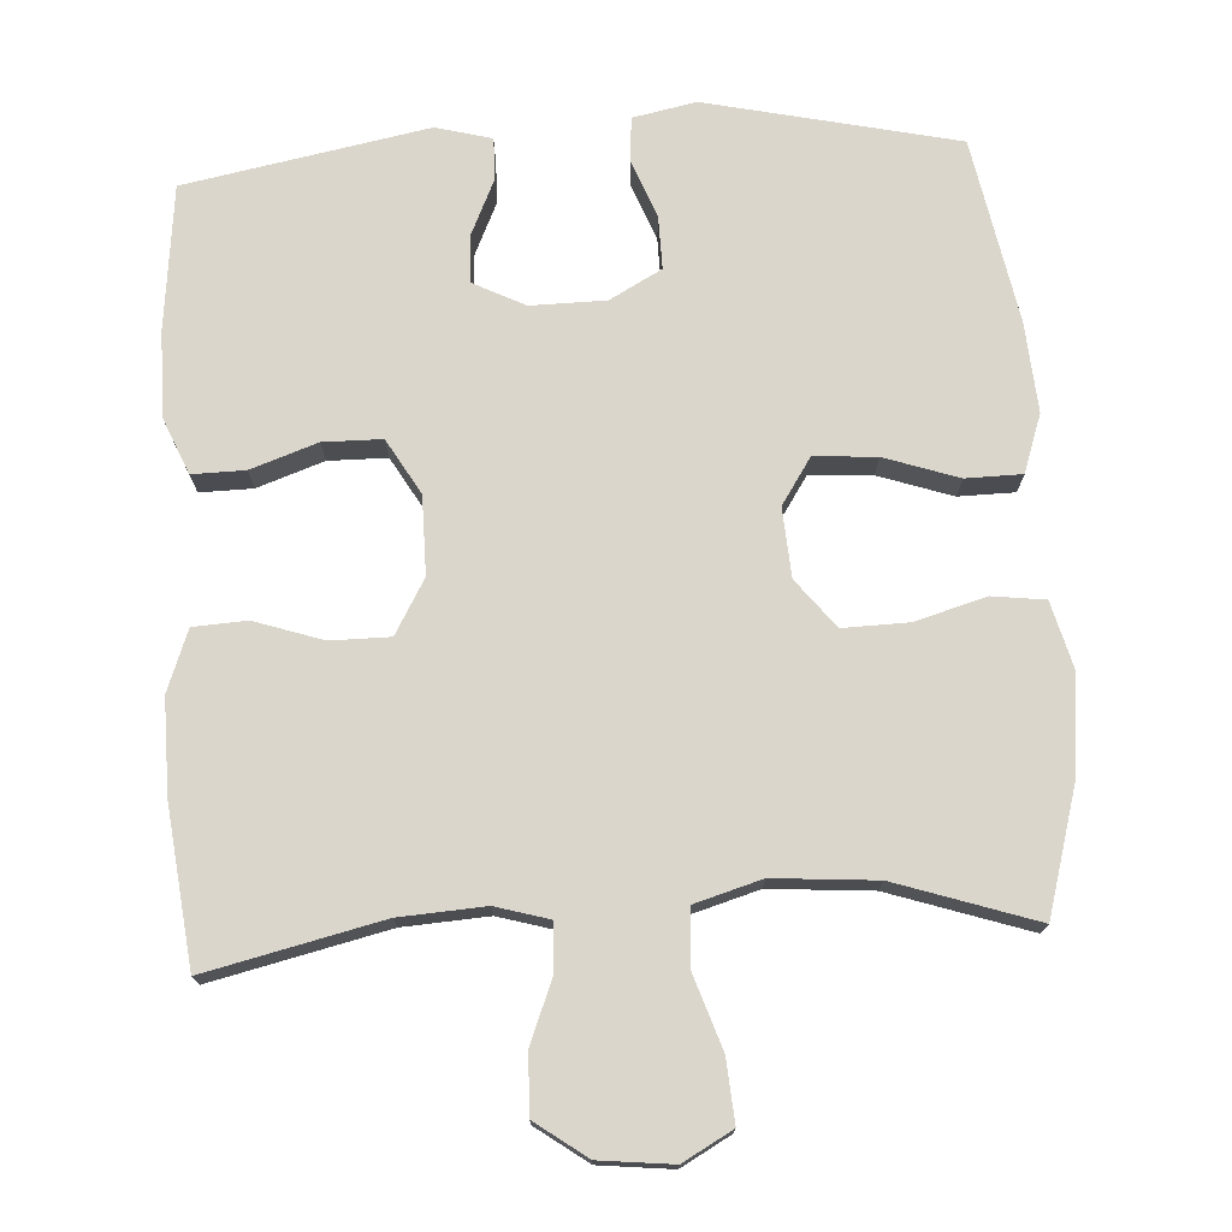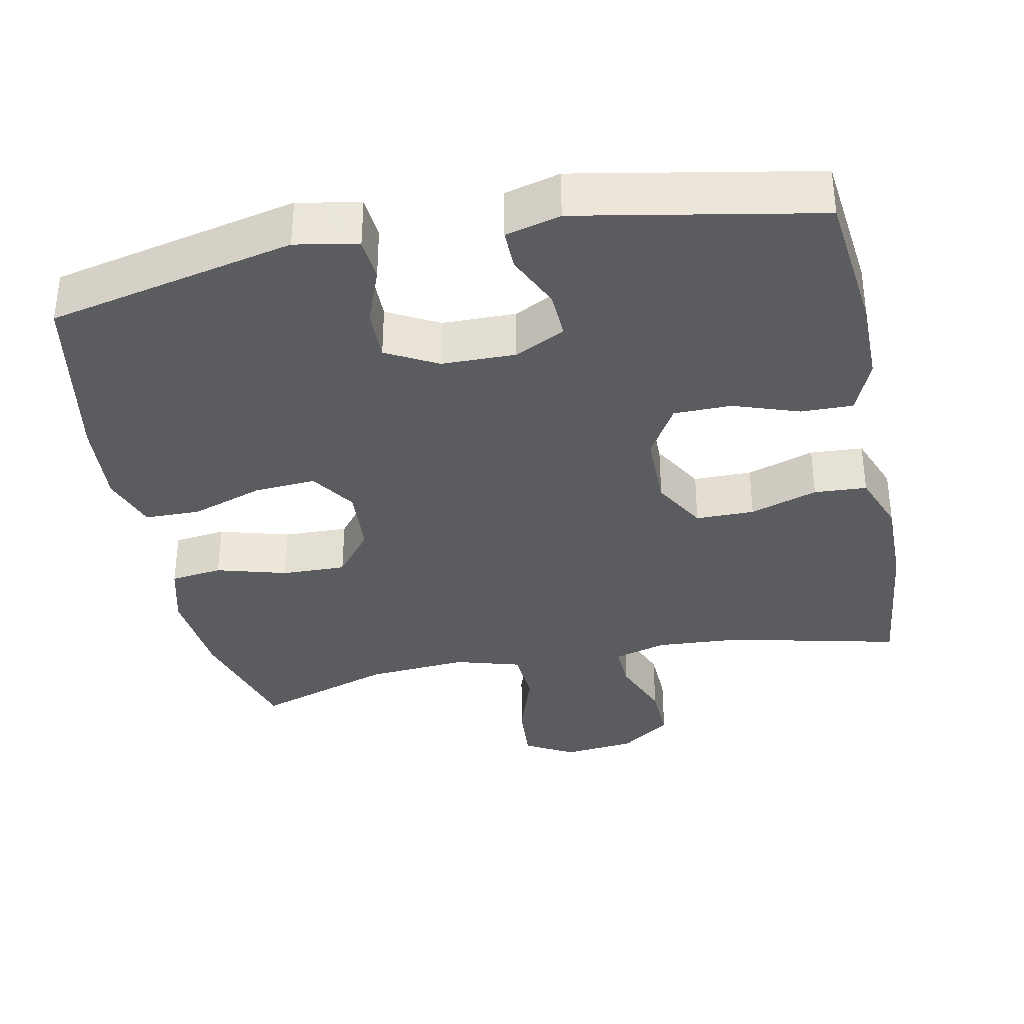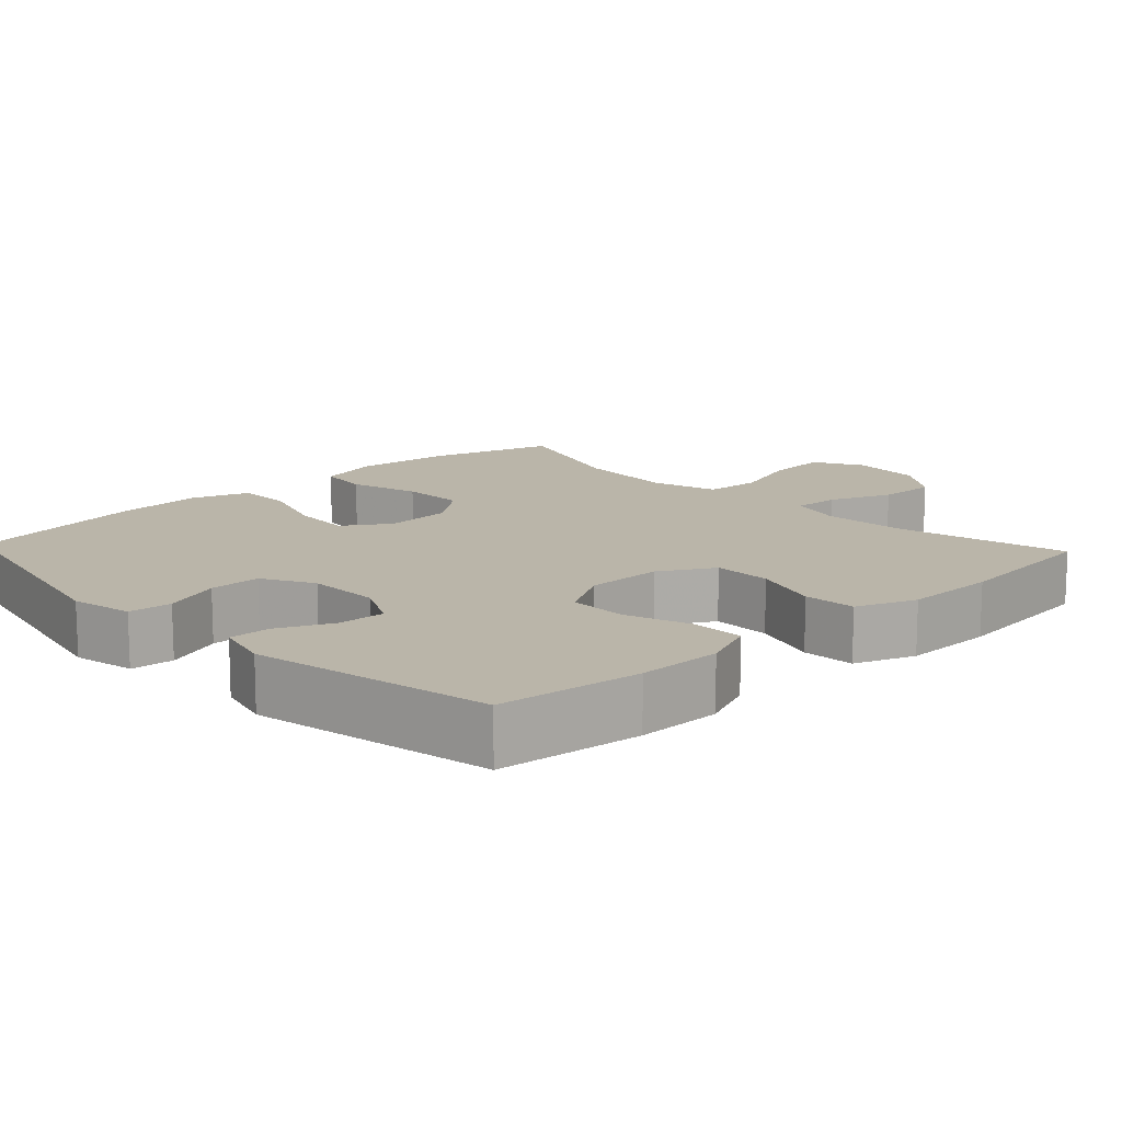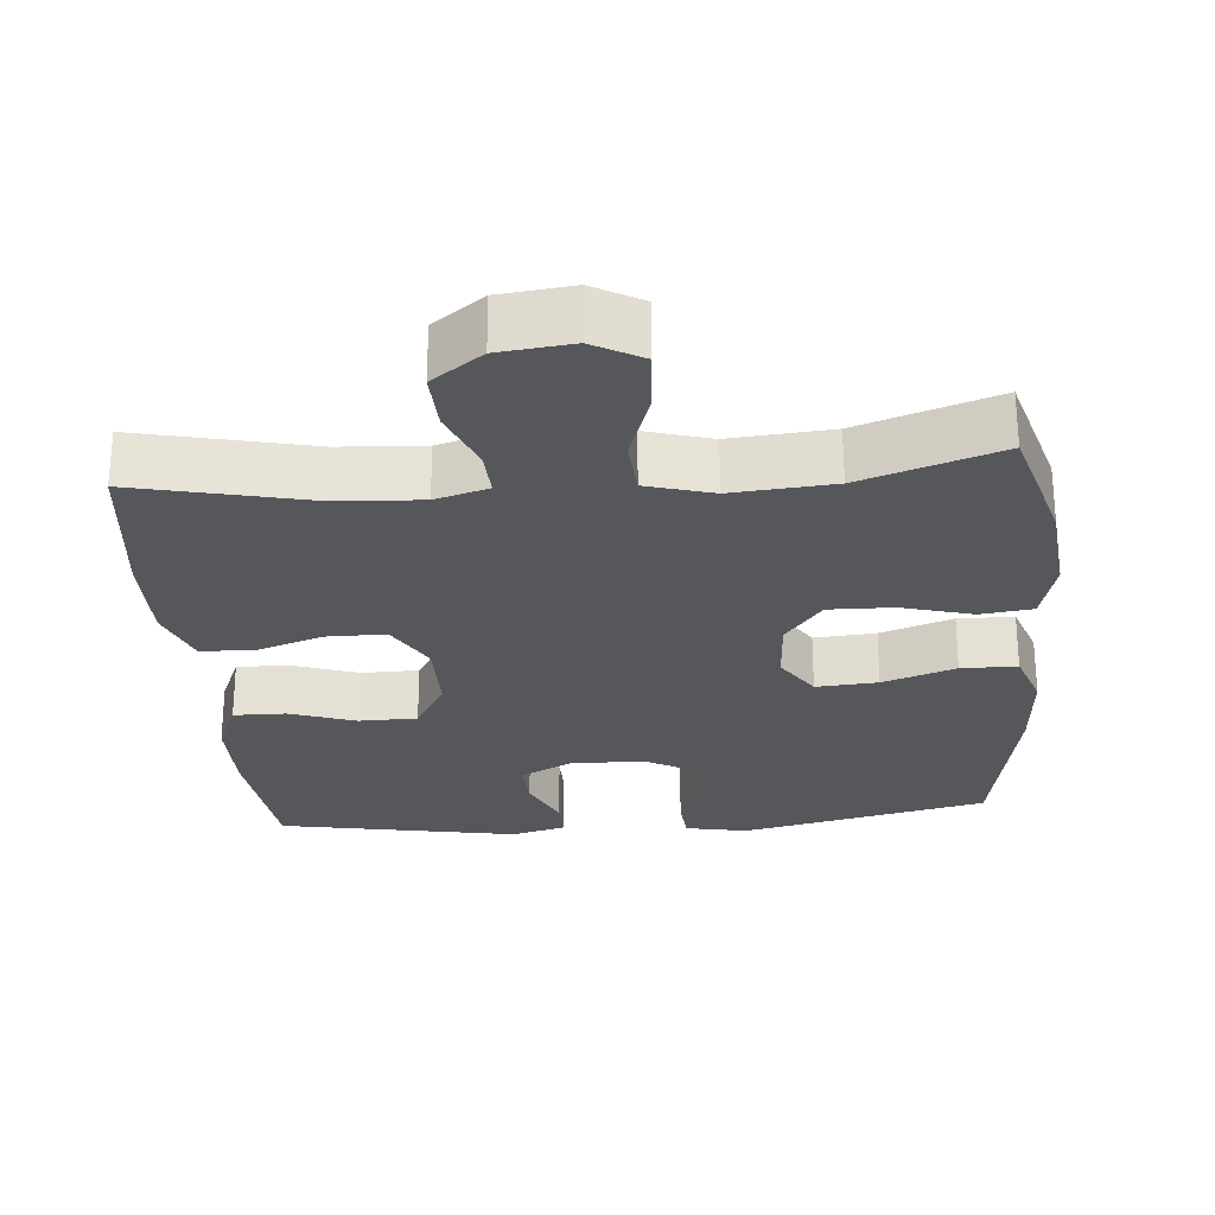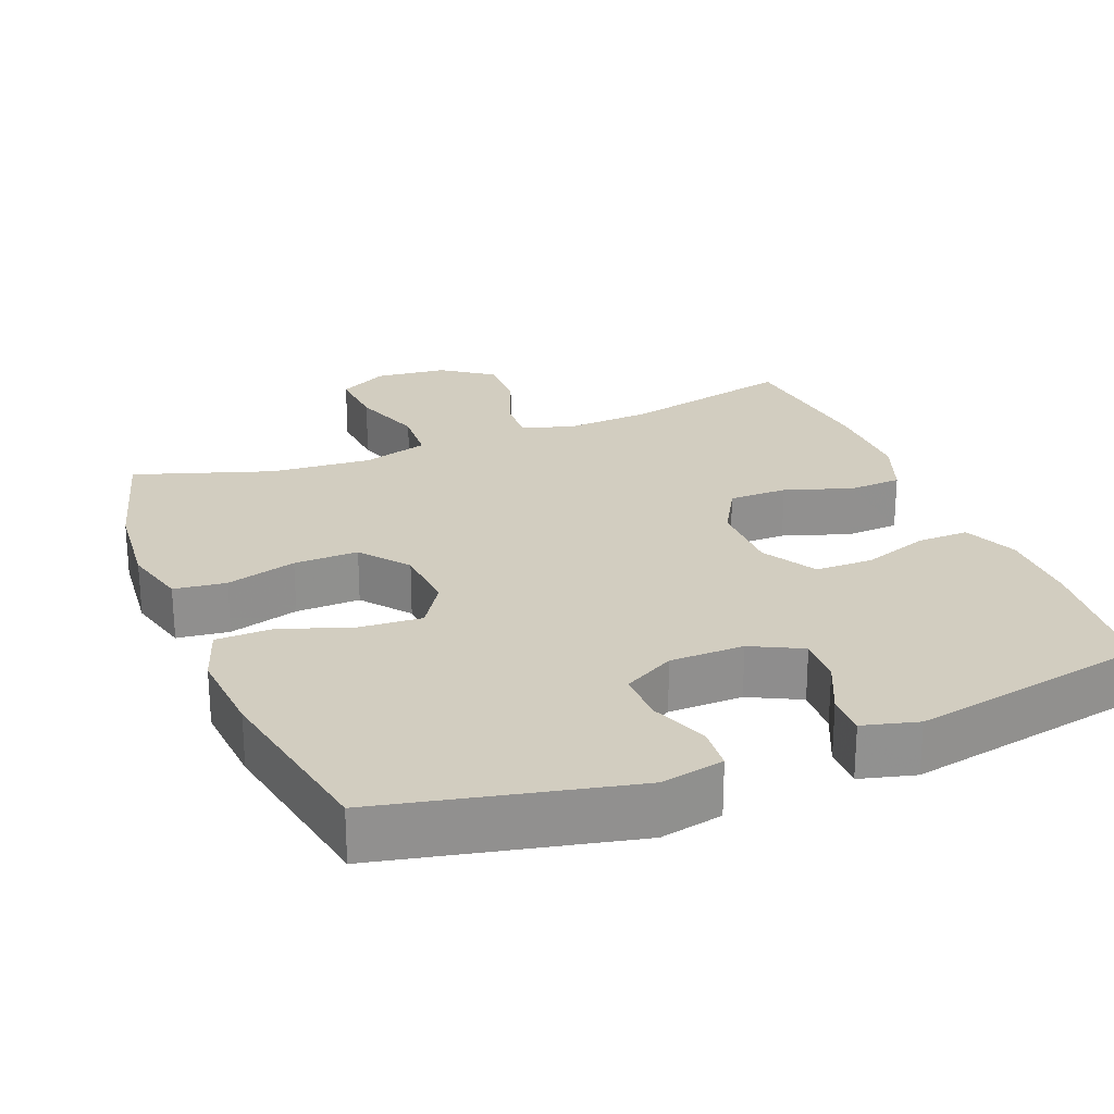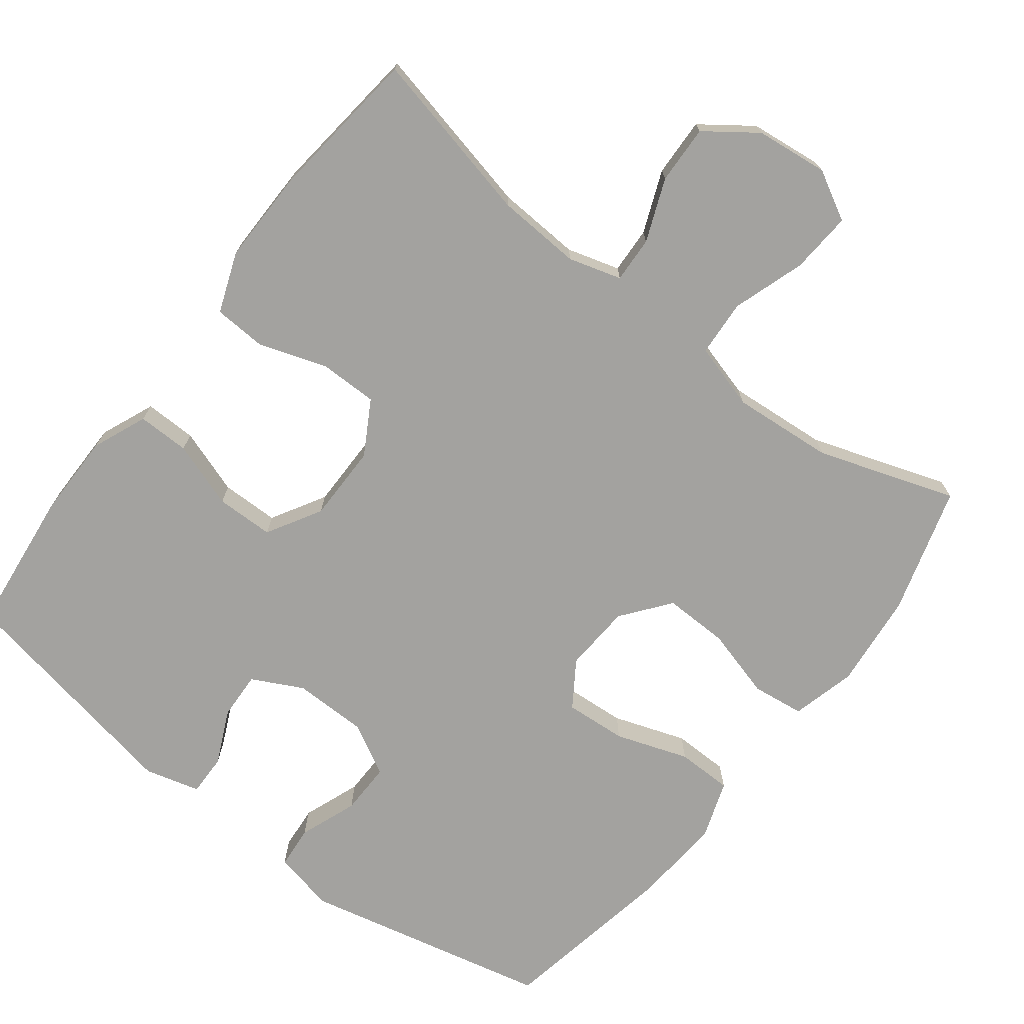
<metadata>
{"format":"obj","ext":"obj","renderer":"f3d","projection":"perspective","resolution":1024,"background":"white","views":[{"elev":74.1,"azim":176.5,"up":"+Y"},{"elev":-35.2,"azim":11.4,"up":"+Y"},{"elev":13.5,"azim":46.6,"up":"+Y"},{"elev":-26.7,"azim":-175.1,"up":"+Y"},{"elev":24.6,"azim":-21.9,"up":"+Y"},{"elev":-72.6,"azim":142.5,"up":"+Y"}]}
</metadata>
<code>
v 0.5 0.07 0.5
v 0.522 0.07 0.304
v 0.522 0.07 0.189
v 0.491 0.07 0.115
v 0.42 0.07 0.116
v 0.33 0.07 0.147
v 0.251 0.07 0.146
v 0.208 0.07 0.072
v 0.208 0.07 -0.033
v 0.25 0.07 -0.106
v 0.33 0.07 -0.106
v 0.422 0.07 -0.075
v 0.494 0.07 -0.079
v 0.525 0.07 -0.161
v 0.524 0.07 -0.288
v 0.5 0.07 -0.5
v 0.264 0.07 -0.446
v 0.149 0.07 -0.439
v 0.077 0.07 -0.46
v 0.08 0.07 -0.523
v 0.114 0.07 -0.608
v 0.117 0.07 -0.688
v 0.048 0.07 -0.738
v -0.051 0.07 -0.749
v -0.118 0.07 -0.712
v -0.112 0.07 -0.628
v -0.079 0.07 -0.529
v -0.084 0.07 -0.452
v -0.174 0.07 -0.426
v -0.312 0.07 -0.437
v -0.5 0.07 -0.5
v -0.55 0.07 -0.327
v -0.563 0.07 -0.196
v -0.54 0.07 -0.108
v -0.469 0.07 -0.099
v -0.373 0.07 -0.126
v -0.285 0.07 -0.128
v -0.234 0.07 -0.063
v -0.228 0.07 0.03
v -0.269 0.07 0.092
v -0.353 0.07 0.086
v -0.452 0.07 0.052
v -0.528 0.07 0.053
v -0.555 0.07 0.131
v -0.546 0.07 0.252
v -0.5 0.07 0.5
v -0.163 0.07 0.576
v -0.078 0.07 0.559
v -0.073 0.07 0.5
v -0.103 0.07 0.421
v -0.104 0.07 0.35
v -0.034 0.07 0.312
v 0.067 0.07 0.311
v 0.136 0.07 0.346
v 0.133 0.07 0.411
v 0.099 0.07 0.485
v 0.098 0.07 0.541
v 0.173 0.07 0.561
v 0.5 0 0.5
v 0.522 0 0.304
v 0.522 0 0.189
v 0.491 0 0.115
v 0.42 0 0.116
v 0.33 0 0.147
v 0.251 0 0.146
v 0.208 0 0.072
v 0.208 0 -0.033
v 0.25 0 -0.106
v 0.33 0 -0.106
v 0.422 0 -0.075
v 0.494 0 -0.079
v 0.525 0 -0.161
v 0.524 0 -0.288
v 0.5 0 -0.5
v 0.264 0 -0.446
v 0.149 0 -0.439
v 0.077 0 -0.46
v 0.08 0 -0.523
v 0.114 0 -0.608
v 0.117 0 -0.688
v 0.048 0 -0.738
v -0.051 0 -0.749
v -0.118 0 -0.712
v -0.112 0 -0.628
v -0.079 0 -0.529
v -0.084 0 -0.452
v -0.174 0 -0.426
v -0.312 0 -0.437
v -0.5 0 -0.5
v -0.55 0 -0.327
v -0.563 0 -0.196
v -0.54 0 -0.108
v -0.469 0 -0.099
v -0.373 0 -0.126
v -0.285 0 -0.128
v -0.234 0 -0.063
v -0.228 0 0.03
v -0.269 0 0.092
v -0.353 0 0.086
v -0.452 0 0.052
v -0.528 0 0.053
v -0.555 0 0.131
v -0.546 0 0.252
v -0.5 0 0.5
v -0.163 0 0.576
v -0.078 0 0.559
v -0.073 0 0.5
v -0.103 0 0.421
v -0.104 0 0.35
v -0.034 0 0.312
v 0.067 0 0.311
v 0.136 0 0.346
v 0.133 0 0.411
v 0.099 0 0.485
v 0.098 0 0.541
v 0.173 0 0.561
f 4 5 6
f 3 4 6
f 2 3 6
f 1 2 6
f 58 1 6
f 57 58 6
f 56 57 6
f 55 56 6
f 54 55 6 7
f 53 54 7 8
f 52 53 8 9
f 51 52 9 10
f 48 49 50
f 47 48 50
f 46 47 50
f 45 46 50
f 44 45 50
f 43 44 50
f 42 43 50
f 41 42 50
f 40 41 50 51
f 39 40 51 10
f 34 35 36
f 33 34 36
f 32 33 36
f 31 32 36
f 30 31 36
f 29 30 36 37
f 28 29 37 38
f 25 26 27
f 24 25 27
f 23 24 27
f 22 23 27
f 21 22 27
f 20 21 27
f 19 20 27 28
f 38 39 10
f 28 38 10
f 19 28 10
f 18 19 10
f 15 16 17
f 14 15 17
f 13 14 17
f 12 13 17
f 11 12 17
f 10 11 17 18
f 64 63 62
f 64 62 61
f 64 61 60
f 64 60 59
f 64 59 116
f 64 116 115
f 64 115 114
f 64 114 113
f 65 64 113 112
f 66 65 112 111
f 67 66 111 110
f 68 67 110 109
f 108 107 106
f 108 106 105
f 108 105 104
f 108 104 103
f 108 103 102
f 108 102 101
f 108 101 100
f 108 100 99
f 109 108 99 98
f 68 109 98 97
f 94 93 92
f 94 92 91
f 94 91 90
f 94 90 89
f 94 89 88
f 95 94 88 87
f 96 95 87 86
f 85 84 83
f 85 83 82
f 85 82 81
f 85 81 80
f 85 80 79
f 85 79 78
f 86 85 78 77
f 68 97 96
f 68 96 86
f 68 86 77
f 68 77 76
f 75 74 73
f 75 73 72
f 75 72 71
f 75 71 70
f 75 70 69
f 76 75 69 68
f 1 59 60 2
f 2 60 61 3
f 3 61 62 4
f 4 62 63 5
f 5 63 64 6
f 6 64 65 7
f 7 65 66 8
f 8 66 67 9
f 9 67 68 10
f 10 68 69 11
f 11 69 70 12
f 12 70 71 13
f 13 71 72 14
f 14 72 73 15
f 15 73 74 16
f 16 74 75 17
f 17 75 76 18
f 18 76 77 19
f 19 77 78 20
f 20 78 79 21
f 21 79 80 22
f 22 80 81 23
f 23 81 82 24
f 24 82 83 25
f 25 83 84 26
f 26 84 85 27
f 27 85 86 28
f 28 86 87 29
f 29 87 88 30
f 30 88 89 31
f 31 89 90 32
f 32 90 91 33
f 33 91 92 34
f 34 92 93 35
f 35 93 94 36
f 36 94 95 37
f 37 95 96 38
f 38 96 97 39
f 39 97 98 40
f 40 98 99 41
f 41 99 100 42
f 42 100 101 43
f 43 101 102 44
f 44 102 103 45
f 45 103 104 46
f 46 104 105 47
f 47 105 106 48
f 48 106 107 49
f 49 107 108 50
f 50 108 109 51
f 51 109 110 52
f 52 110 111 53
f 53 111 112 54
f 54 112 113 55
f 55 113 114 56
f 56 114 115 57
f 57 115 116 58
f 58 116 59 1

</code>
